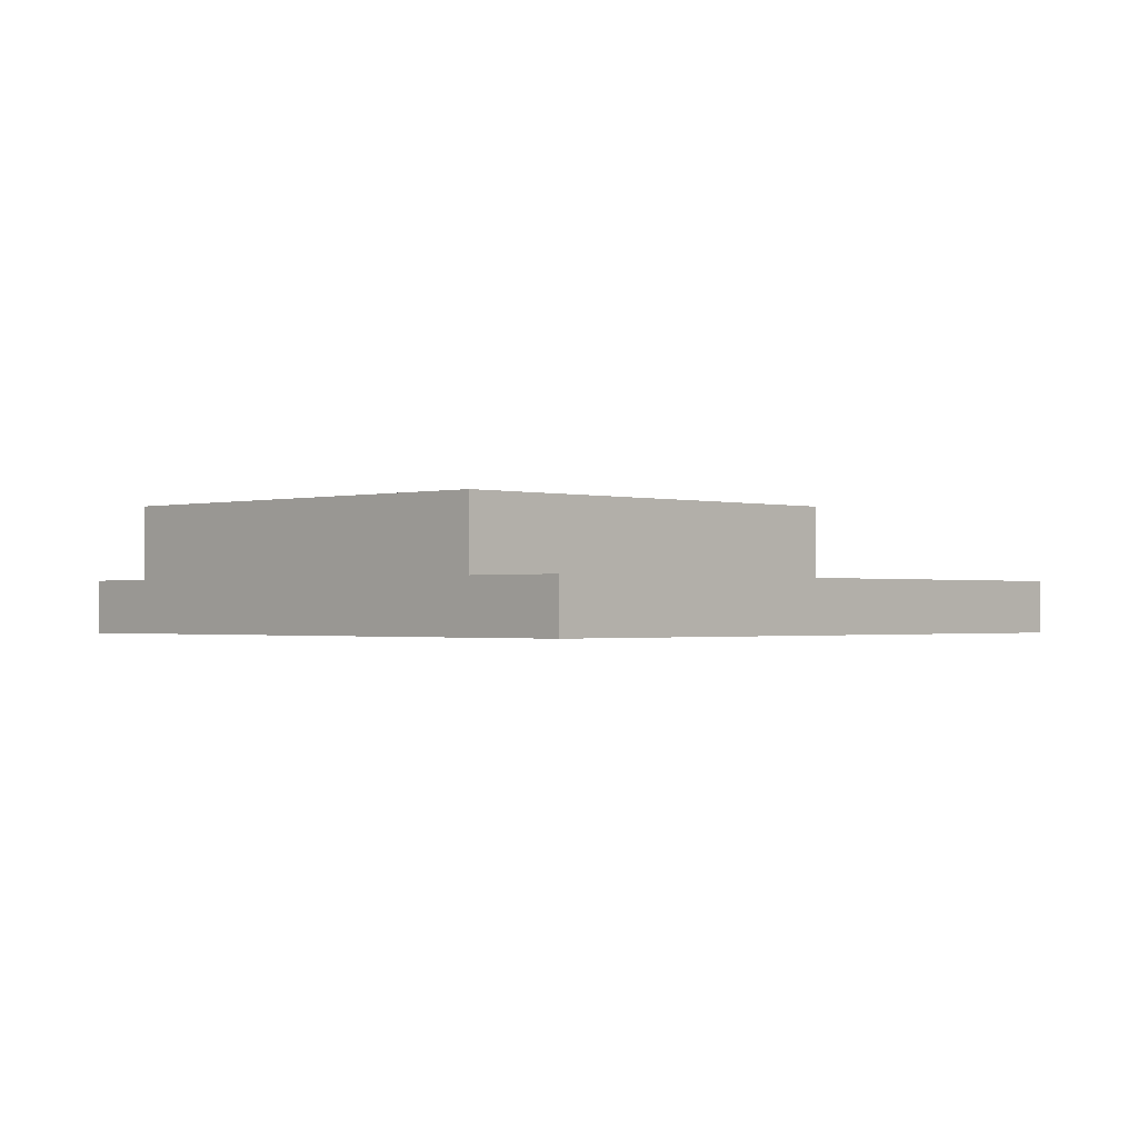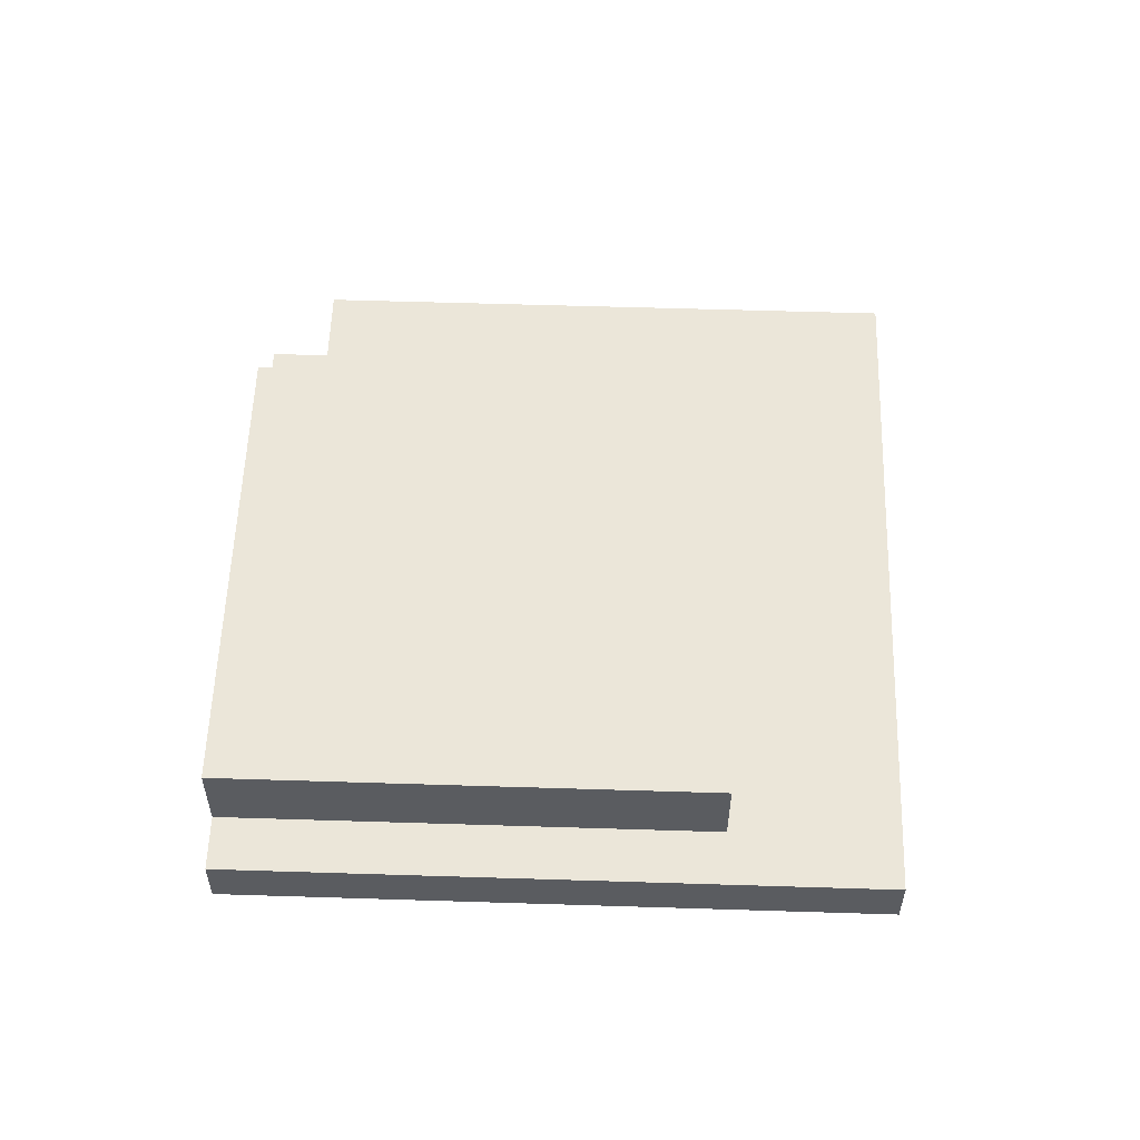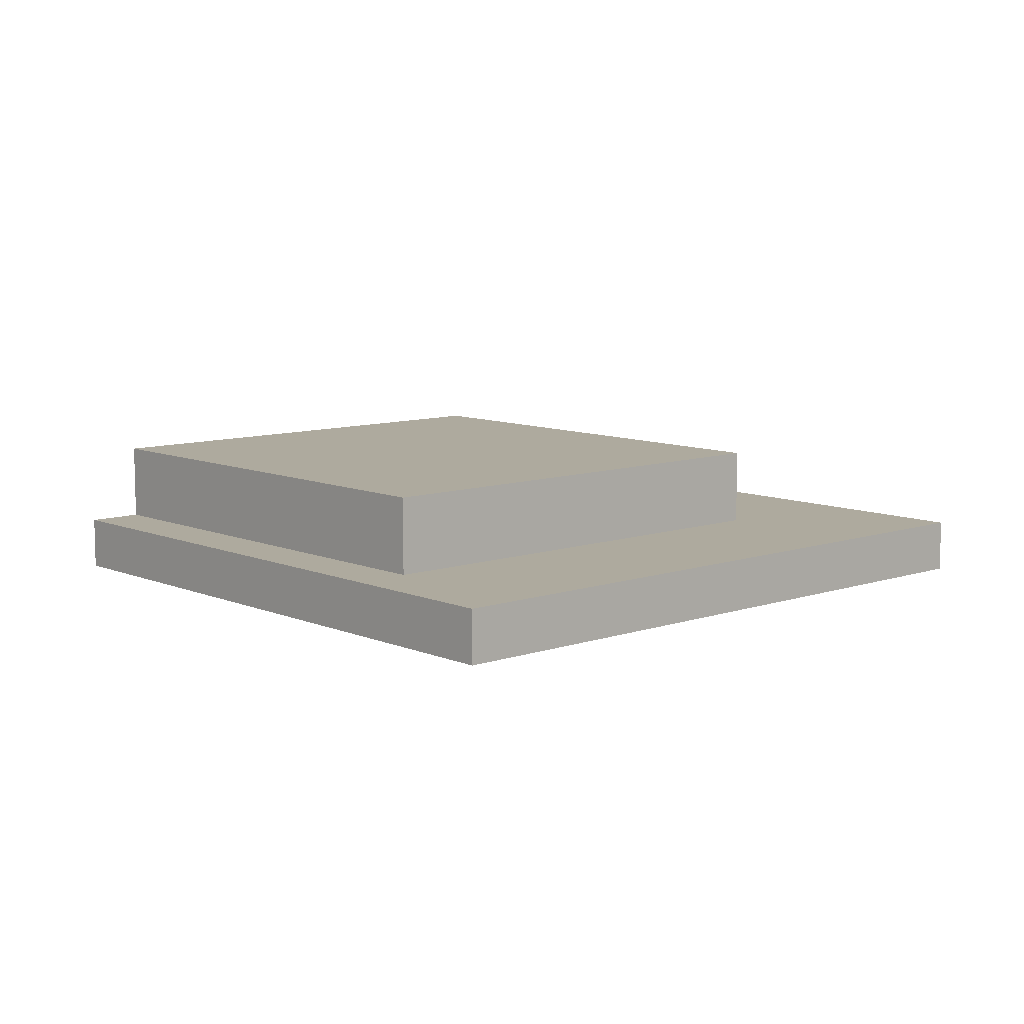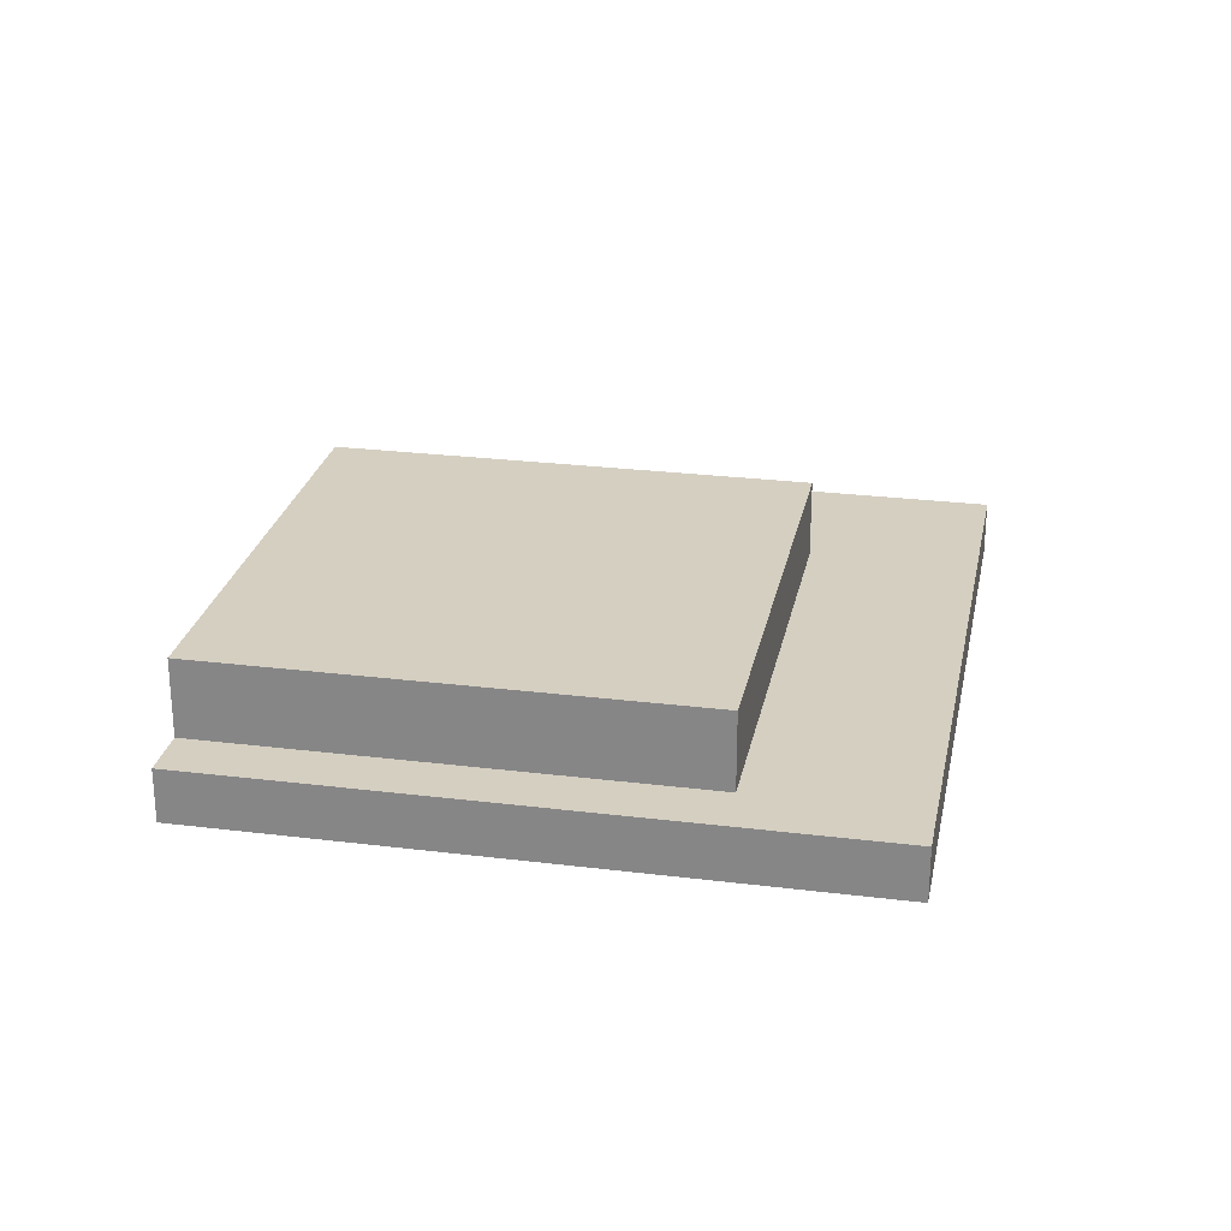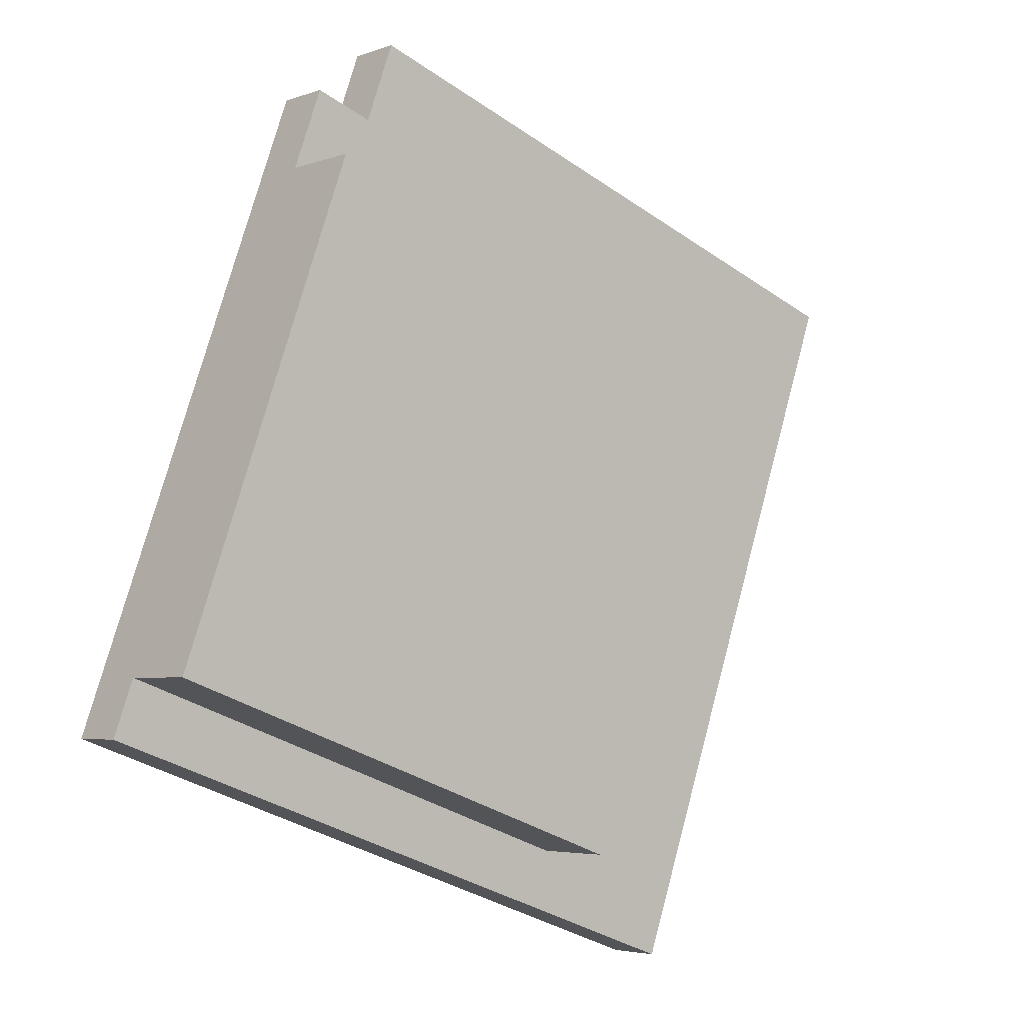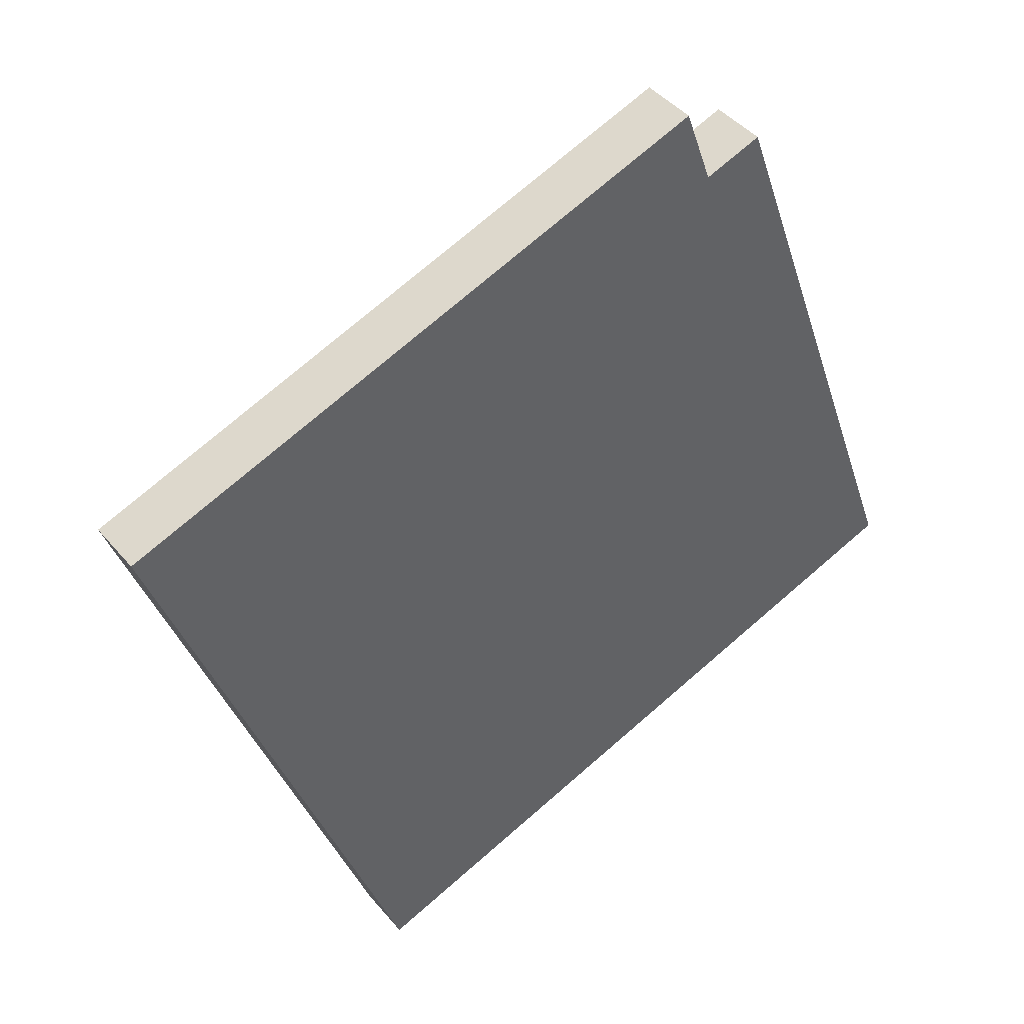
<metadata>
{"format":"obj","ext":"obj","renderer":"f3d","projection":"perspective","resolution":1024,"background":"white","views":[{"elev":-1.0,"azim":-155.0,"up":"+Y"},{"elev":56.1,"azim":162.3,"up":"+Y"},{"elev":9.3,"azim":-151.6,"up":"+Y"},{"elev":25.9,"azim":171.6,"up":"+Y"},{"elev":-4.1,"azim":139.9,"up":"+Z"},{"elev":43.4,"azim":-36.6,"up":"+Z"}]}
</metadata>
<code>
v  86.7 -1.198e-15 19.56
v  90.31 7.1 9.409
v  86.7 7.1 19.56
v  90.31 -5.761e-16 9.409
v  112.2 17.45 -52.23
v  90.31 17.45 9.408
v  112.2 3.198e-15 -52.23
v  112.2 7.1 -52.23
v  114.7 7.1 -59.21
v  114.7 3.626e-15 -59.21
v  75.78 7.1 26.97
v  21.09 -4.595e-16 7.505
v  75.78 -1.651e-15 26.97
v  21.09 7.1 7.505
v  0 0 0
v  0.0001513 7.1 -0.0002243
v  29.12 5.01e-15 -81.81
v  29.12 7.1 -81.81
v  31.6 5.437e-15 -88.8
v  31.6 7.1 -88.8
v  79.35 7.1 16.94
v  79.35 -1.037e-15 16.94
v  82.96 7.1 6.794
v  28.27 17.45 -12.67
v  28.27 7.1 -12.67
v  50.2 7.1 -74.31
v  50.2 17.45 -74.31
v  104.9 7.1 -54.84
g defaultobject
f 1 2 3
f 2 1 4
f 2 5 6
f 5 2 4
f 5 4 7
f 5 7 8
f 8 7 9
f 9 7 10
f 11 12 13
f 12 11 14
f 12 14 15
f 15 14 16
f 16 17 15
f 17 16 18
f 17 18 19
f 19 18 20
f 10 20 9
f 20 10 19
f 1 21 22
f 21 1 3
f 23 24 25
f 24 23 6
f 6 23 2
f 26 24 27
f 24 26 25
f 8 27 5
f 27 8 28
f 27 28 26
f 22 11 13
f 11 22 21
f 7 19 10
f 19 7 4
f 19 4 17
f 17 4 15
f 15 4 22
f 22 4 1
f 15 22 13
f 15 13 12
f 14 18 16
f 18 14 20
f 20 14 25
f 25 14 11
f 25 11 21
f 25 21 23
f 23 21 3
f 23 3 2
f 20 26 9
f 26 20 25
f 9 26 28
f 9 28 8
f 6 27 24
f 27 6 5

</code>
